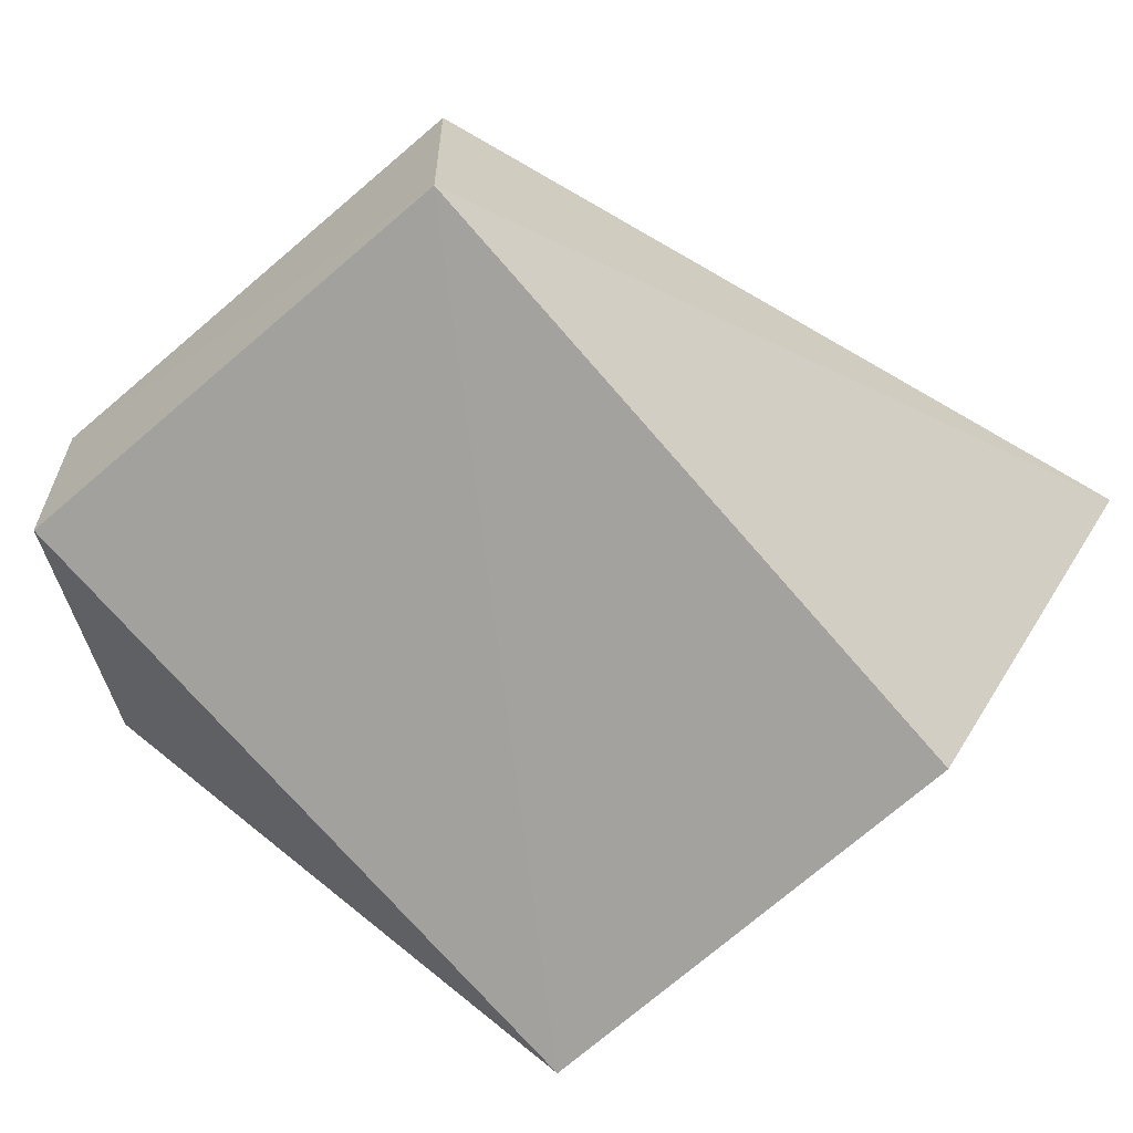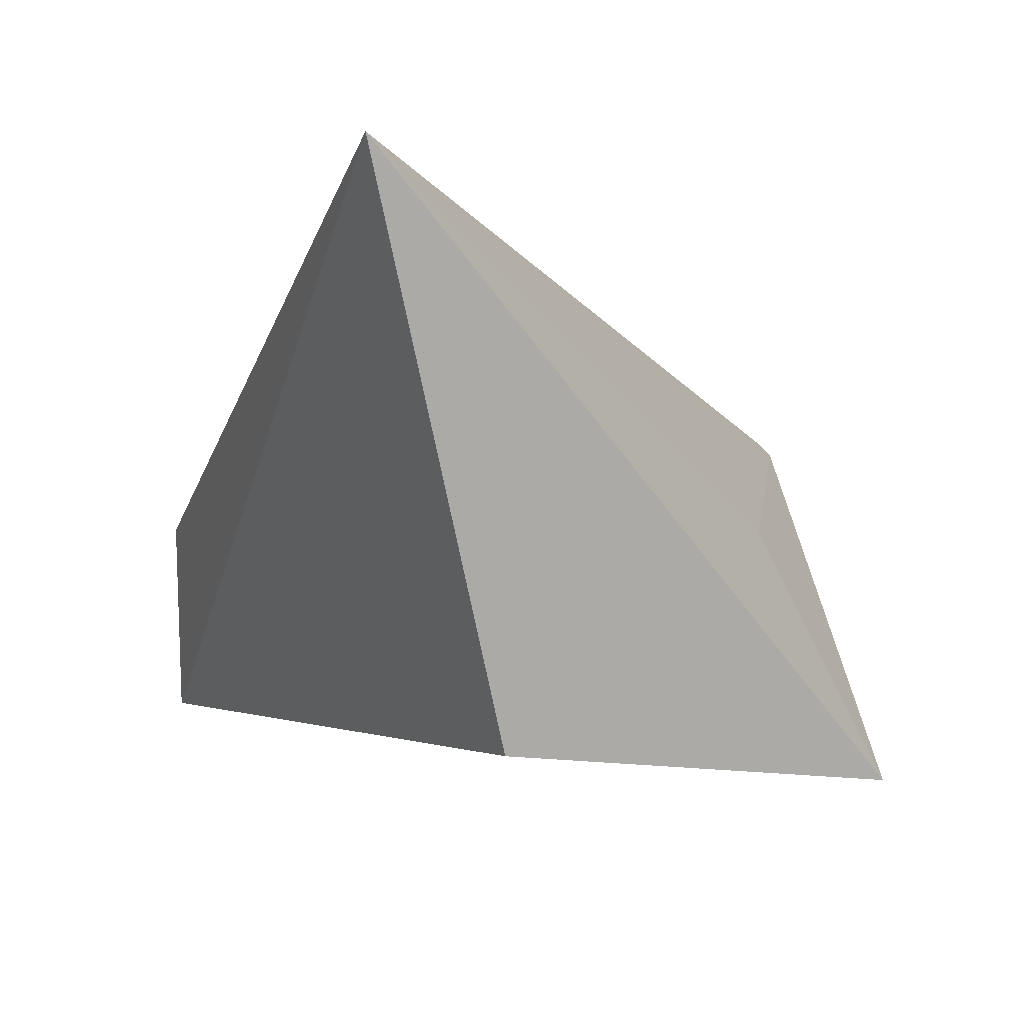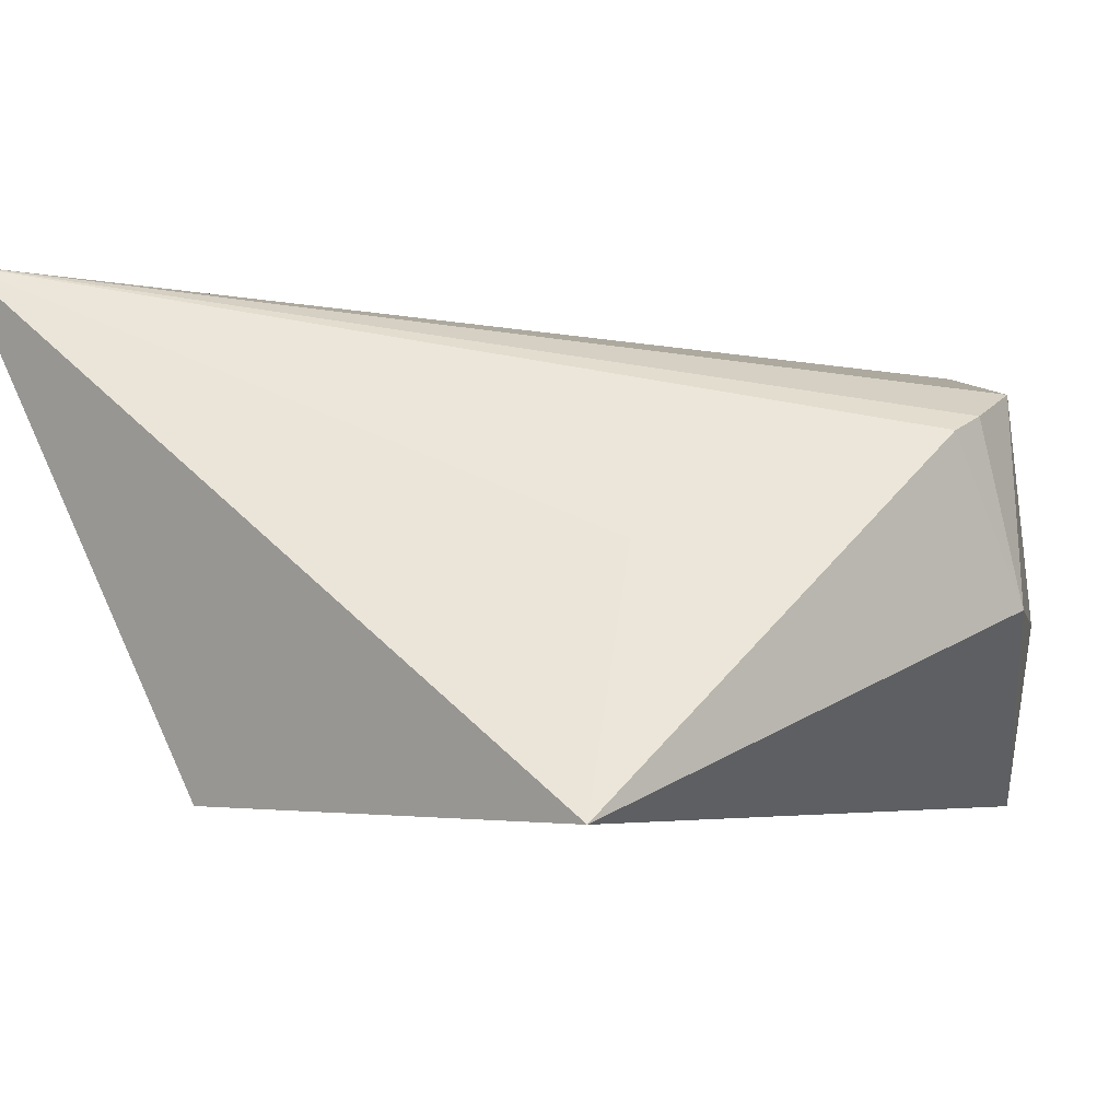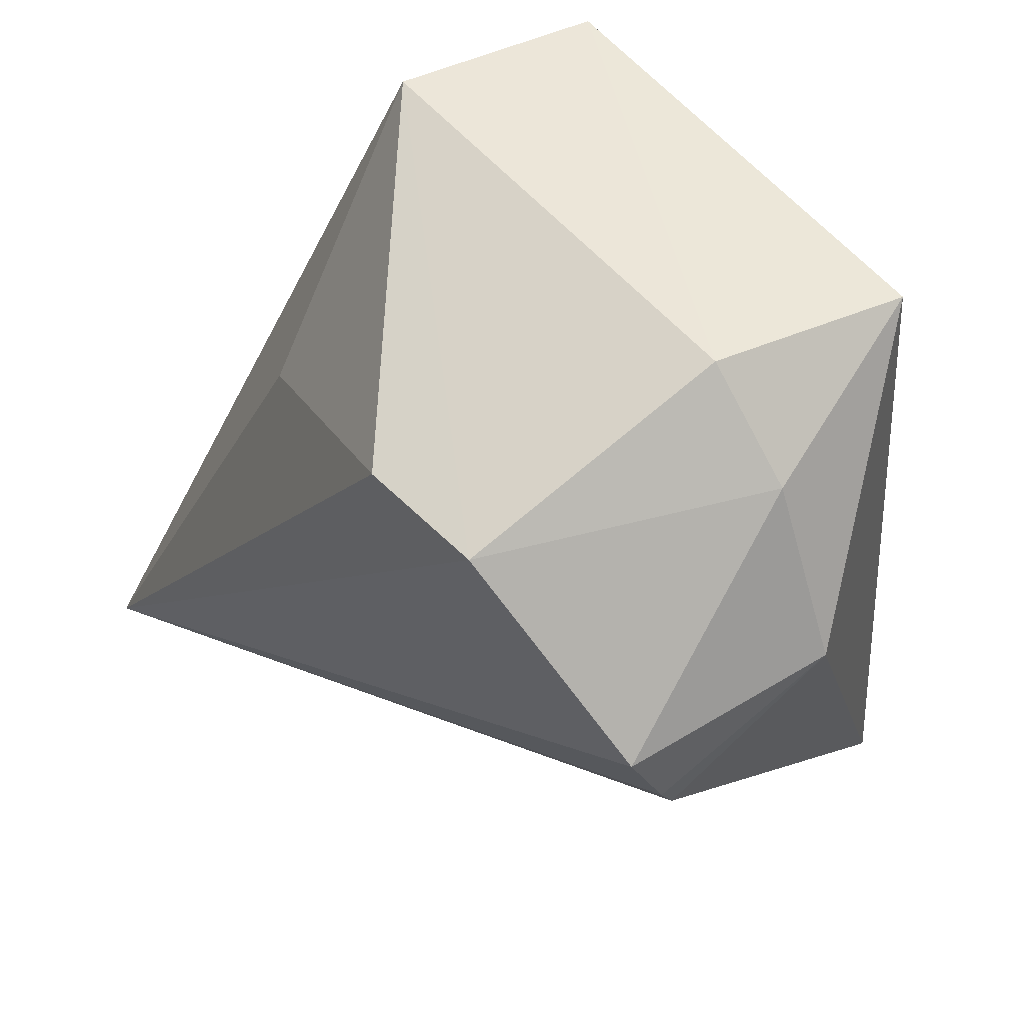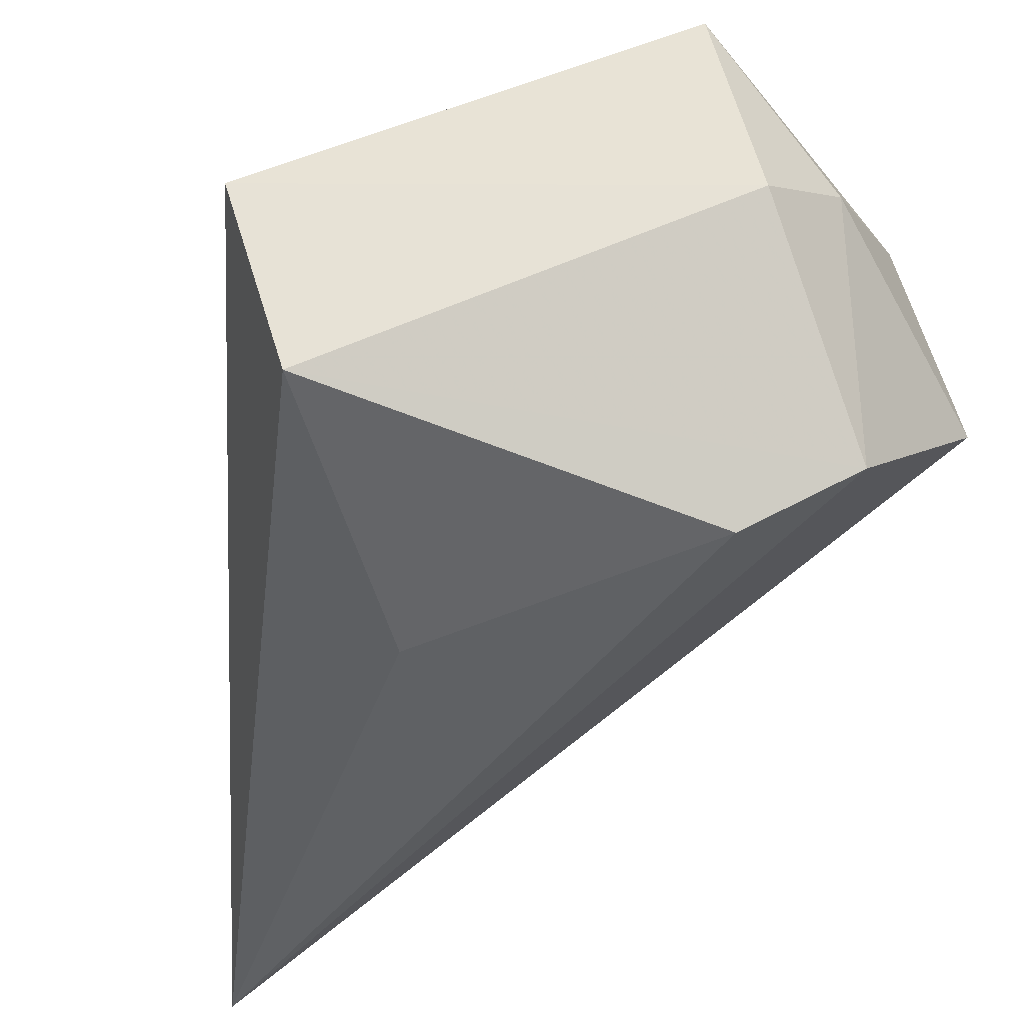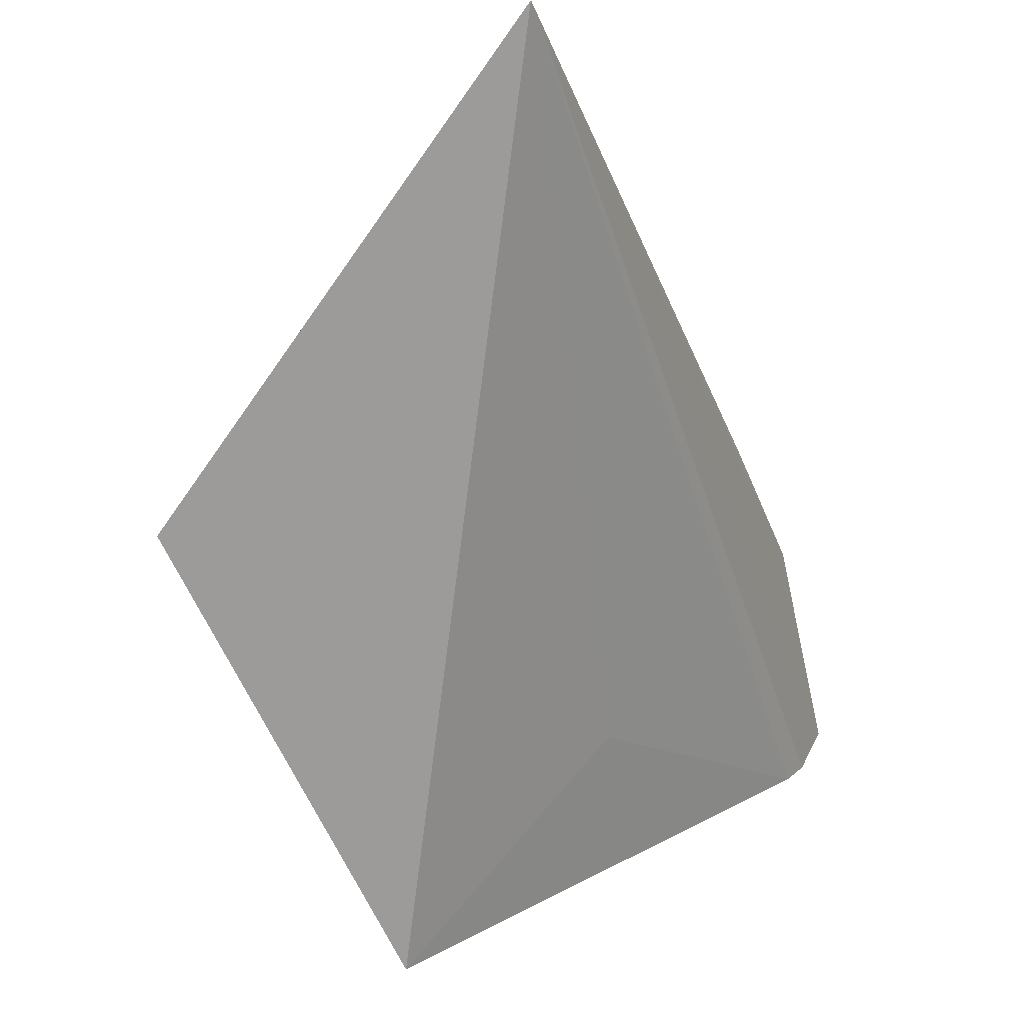
<metadata>
{"format":"obj","ext":"obj","renderer":"f3d","projection":"perspective","resolution":1024,"background":"white","views":[{"elev":-67.1,"azim":-139.3,"up":"+Z"},{"elev":-3.8,"azim":-33.2,"up":"+Z"},{"elev":-9.2,"azim":38.7,"up":"+Z"},{"elev":49.0,"azim":58.4,"up":"+Y"},{"elev":64.6,"azim":-18.7,"up":"+Y"},{"elev":-78.8,"azim":-57.7,"up":"+Y"}]}
</metadata>
<code>
v 0.002482 -0.02824 0.02874
v 0.00998 -0.03879 0.02404
v 0.002726 -0.02412 0.00806
v -0.01938 -0.02424 0.009203
v -0.02981 -0.063 0.03255
v 0.002151 -0.02359 0.01704
v 0.009795 -0.03588 0.02554
v -0.01964 -0.02384 0.01882
v 0.00261 -0.05724 0.005674
v 0.006261 -0.02769 0.0163
v -0.003689 -0.02849 0.02965
v 0.009804 -0.03498 0.01591
v 0.009627 -0.04029 0.02321
v -0.01943 -0.0573 0.007288
v -0.01781 -0.03654 0.02702
v 4.885e-05 -0.051 0.01804
f 6 3 4
f 7 5 2
f 7 1 5
f 8 4 5
f 8 6 4
f 8 1 6
f 9 4 3
f 10 6 1
f 10 1 7
f 10 3 6
f 11 5 1
f 11 1 8
f 12 9 3
f 12 3 10
f 12 10 7
f 12 7 2
f 13 2 5
f 13 12 2
f 13 9 12
f 14 9 5
f 14 5 4
f 14 4 9
f 15 11 8
f 15 8 5
f 15 5 11
f 16 13 5
f 16 5 9
f 16 9 13

</code>
